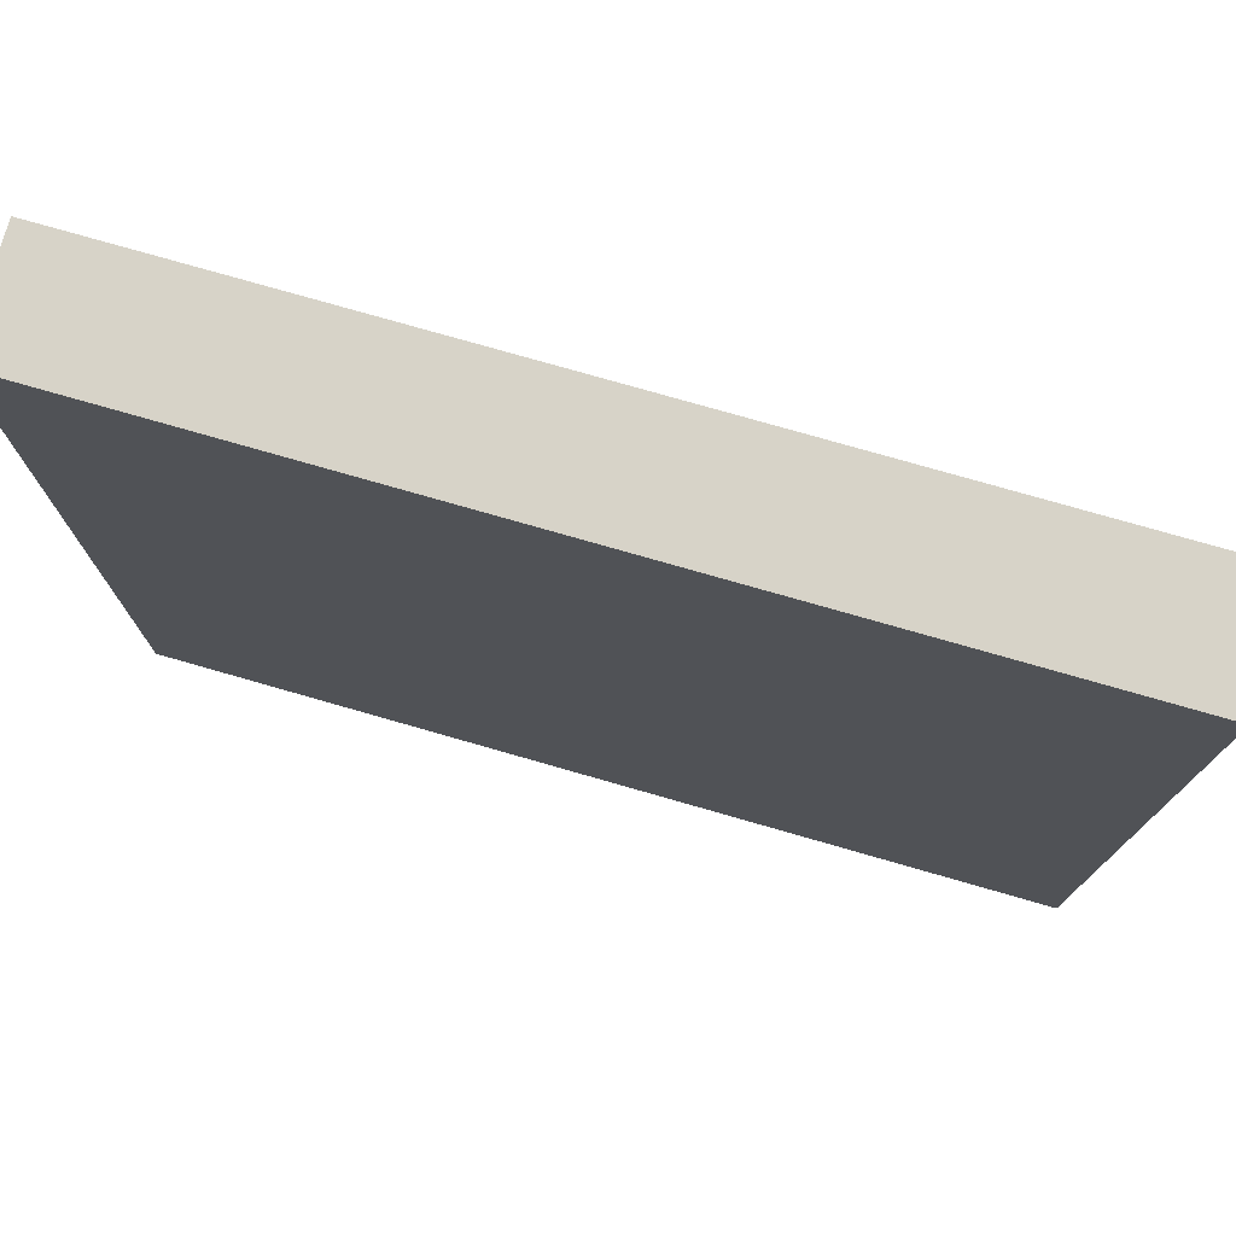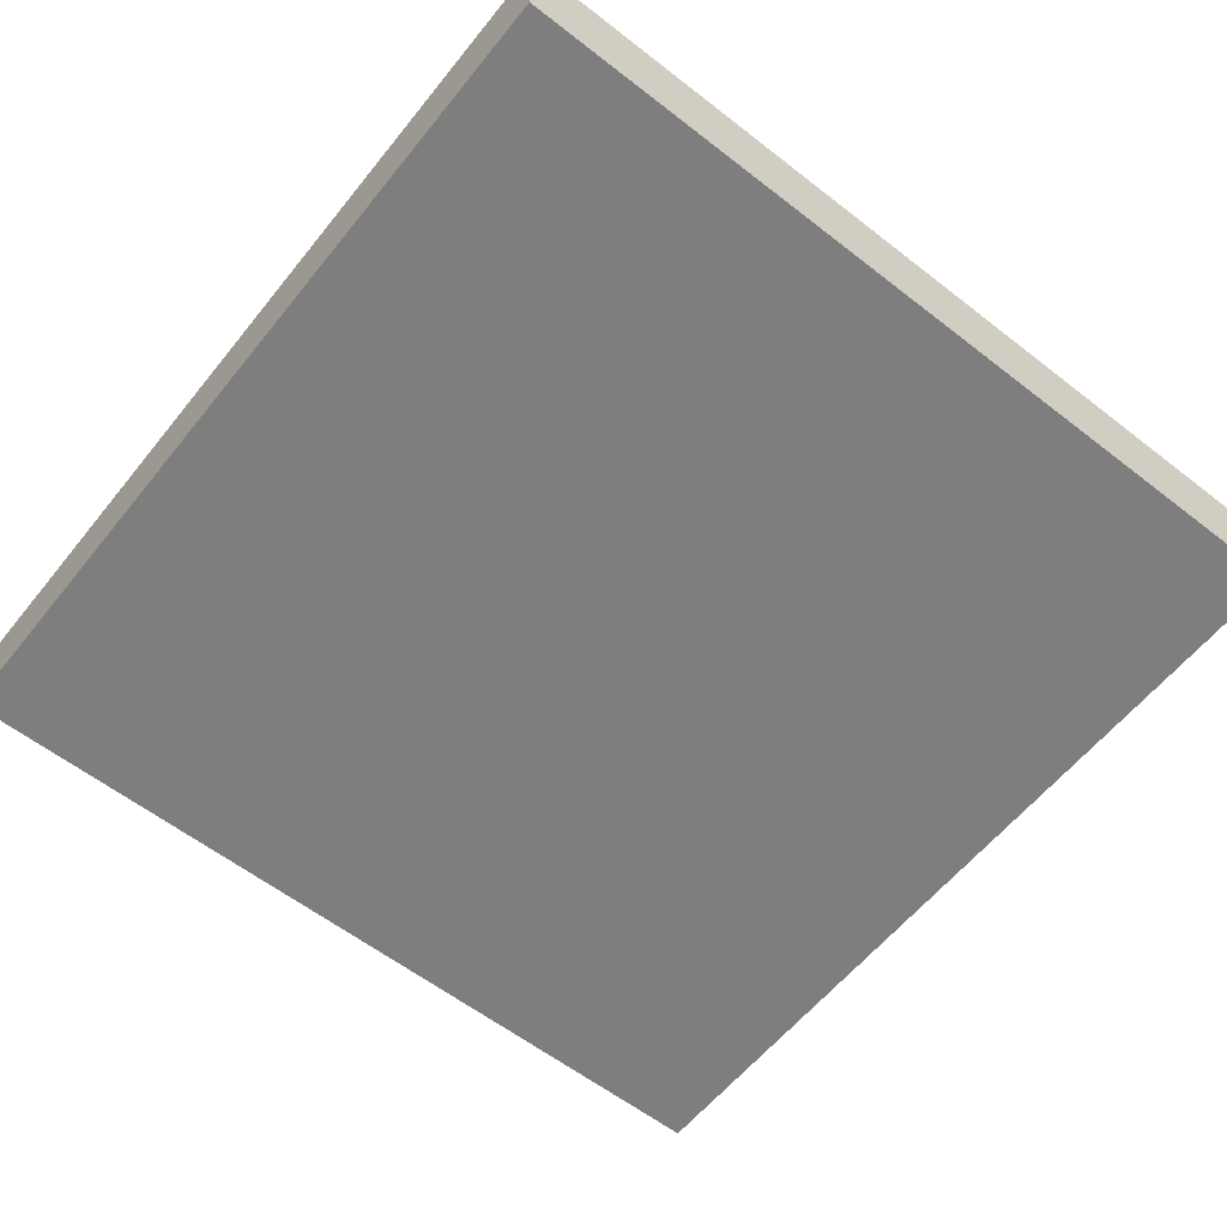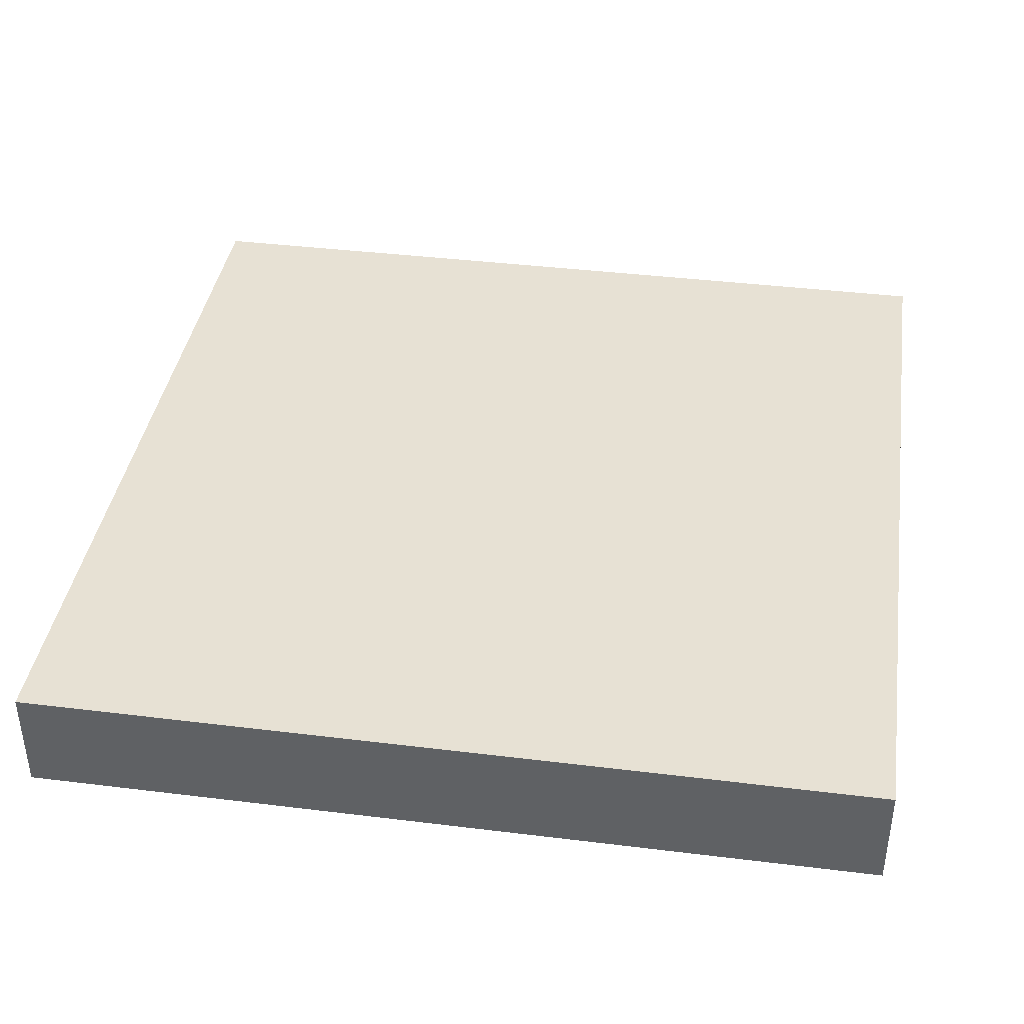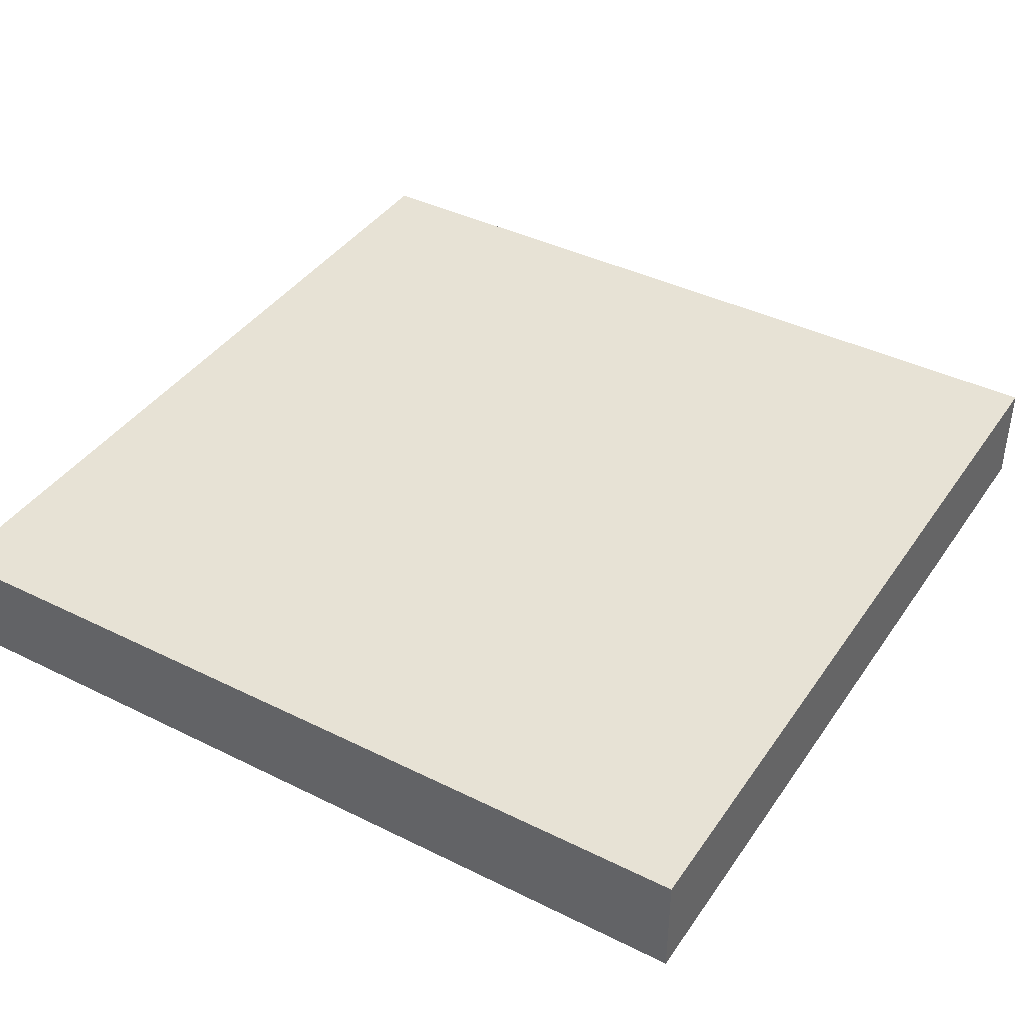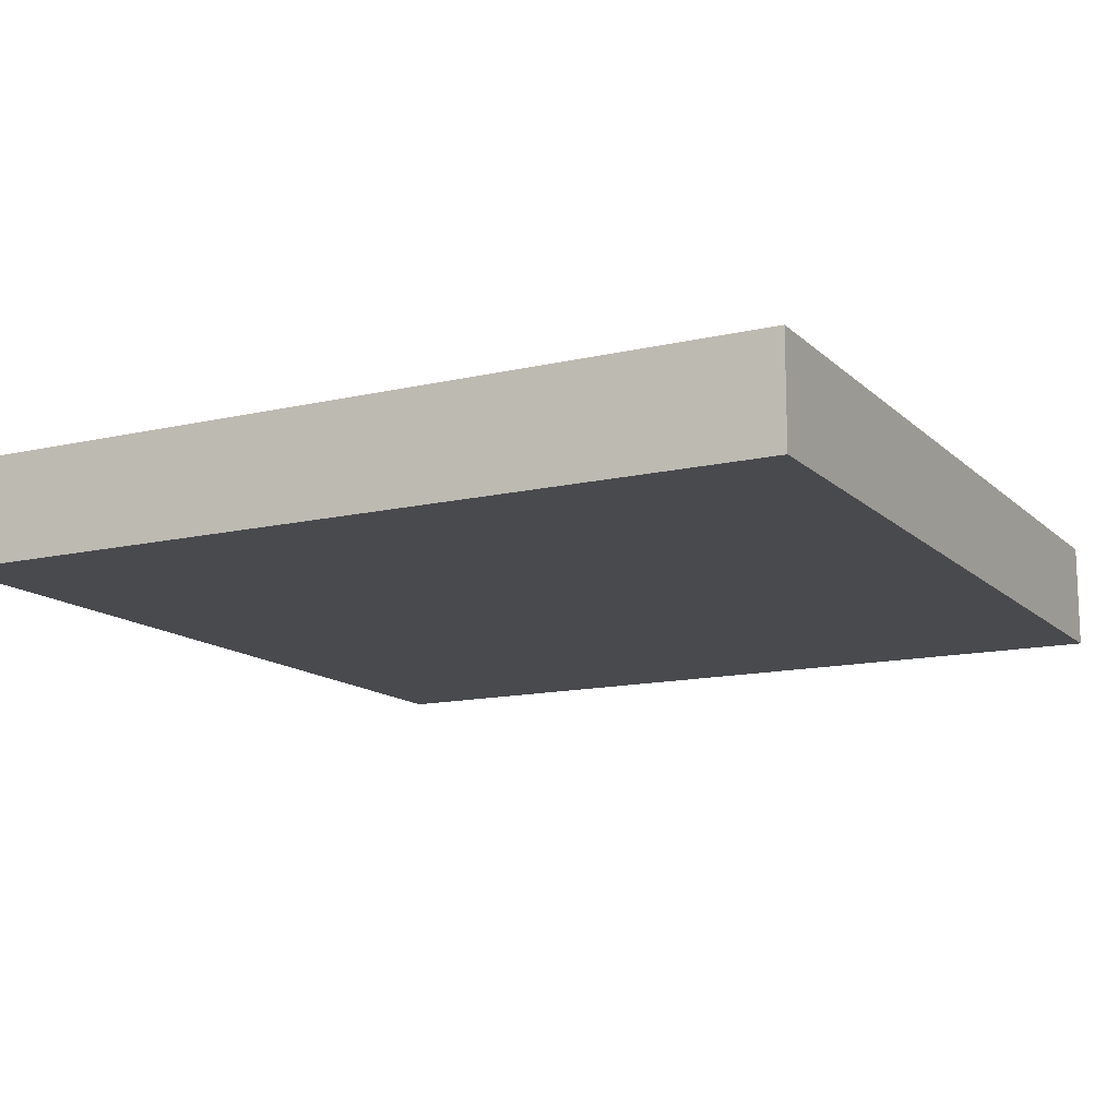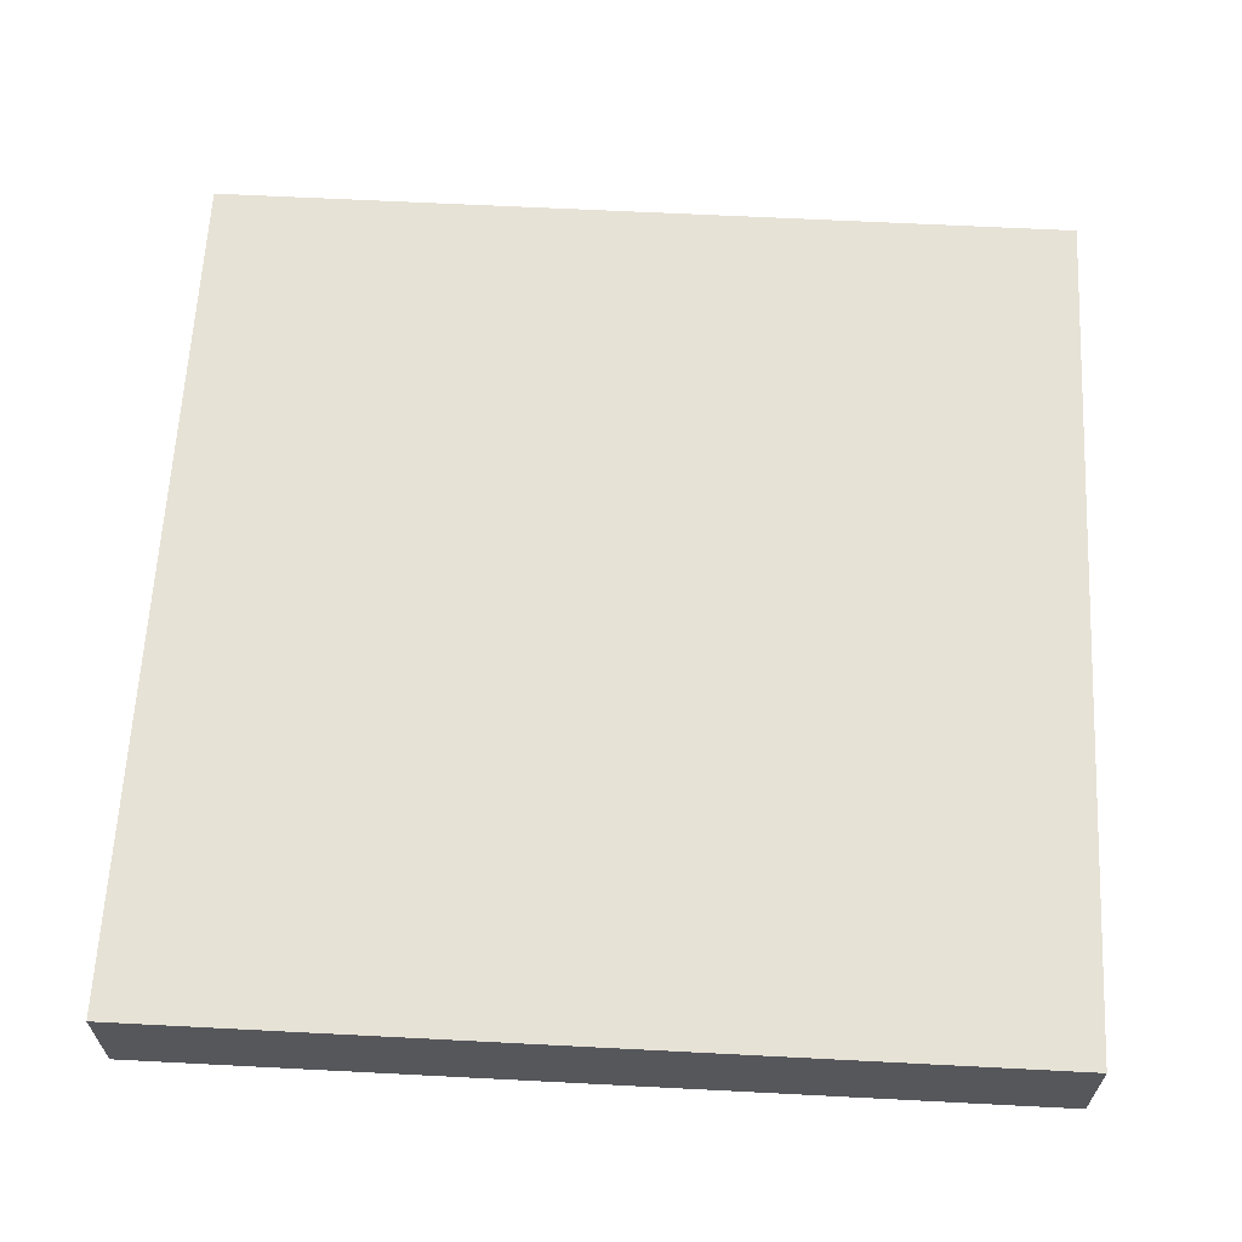
<metadata>
{"format":"obj","ext":"obj","renderer":"f3d","projection":"perspective","resolution":1024,"background":"white","views":[{"elev":76.8,"azim":-164.0,"up":"+Z"},{"elev":-59.5,"azim":-128.6,"up":"+Y"},{"elev":39.5,"azim":98.7,"up":"+Y"},{"elev":40.3,"azim":-148.7,"up":"+Y"},{"elev":-13.4,"azim":-62.2,"up":"+Y"},{"elev":63.1,"azim":-177.0,"up":"+Y"}]}
</metadata>
<code>
g The Vault-23
v -32 0 32
v -32 0 -32
v -32 1 32
v -32 1 -32
v -32 7 32
v -32 7 24
v -32 7 16
v -32 7 8
v -32 7 -0
v -32 7 -8
v -32 7 -16
v -32 7 -24
v -32 7 -32
v -32 8 32
v -32 8 24
v -32 8 16
v -32 8 8
v -32 8 -0
v -32 8 -8
v -32 8 -16
v -32 8 -24
v -32 8 -32
v 32 0 32
v 32 0 -32
v 32 1 32
v 32 1 -32
v 32 7 32
v 32 7 24
v 32 7 16
v 32 7 8
v 32 7 -0
v 32 7 -8
v 32 7 -16
v 32 7 -24
v 32 7 -32
v 32 8 32
v 32 8 24
v 32 8 16
v 32 8 8
v 32 8 -0
v 32 8 -8
v 32 8 -16
v 32 8 -24
v 32 8 -32
v -32 0 32
v -32 1 32
v -32 7 32
v -32 8 32
v -24 7 32
v -24 8 32
v -16 7 32
v -16 8 32
v -8 7 32
v -8 8 32
v 0 7 32
v 0 8 32
v 8 7 32
v 8 8 32
v 16 7 32
v 16 8 32
v 24 7 32
v 24 8 32
v 32 0 32
v 32 1 32
v 32 7 32
v 32 8 32
v -32 0 -32
v -32 1 -32
v -32 7 -32
v -32 8 -32
v -24 7 -32
v -24 8 -32
v -16 7 -32
v -16 8 -32
v -8 7 -32
v -8 8 -32
v 0 7 -32
v 0 8 -32
v 8 7 -32
v 8 8 -32
v 16 7 -32
v 16 8 -32
v 24 7 -32
v 24 8 -32
v 32 0 -32
v 32 1 -32
v 32 7 -32
v 32 8 -32
v -32 0 32
v 32 0 32
v -32 0 -32
v 32 0 -32
v -32 8 32
v -24 8 32
v -16 8 32
v -8 8 32
v 0 8 32
v 8 8 32
v 16 8 32
v 24 8 32
v 32 8 32
v -32 8 24
v -24 8 24
v -16 8 24
v -8 8 24
v 0 8 24
v 8 8 24
v 16 8 24
v 24 8 24
v 32 8 24
v -32 8 16
v -24 8 16
v -16 8 16
v -8 8 16
v 0 8 16
v 8 8 16
v 16 8 16
v 24 8 16
v 32 8 16
v -32 8 8
v -24 8 8
v -16 8 8
v -8 8 8
v 0 8 8
v 8 8 8
v 16 8 8
v 24 8 8
v 32 8 8
v -32 8 -0
v -24 8 -0
v -16 8 -0
v -8 8 -0
v 0 8 -0
v 8 8 -0
v 16 8 -0
v 24 8 -0
v 32 8 -0
v -32 8 -8
v -24 8 -8
v -16 8 -8
v -8 8 -8
v 0 8 -8
v 8 8 -8
v 16 8 -8
v 24 8 -8
v 32 8 -8
v -32 8 -16
v -24 8 -16
v -16 8 -16
v -8 8 -16
v 0 8 -16
v 8 8 -16
v 16 8 -16
v 24 8 -16
v 32 8 -16
v -32 8 -24
v -24 8 -24
v -16 8 -24
v -8 8 -24
v 0 8 -24
v 8 8 -24
v 16 8 -24
v 24 8 -24
v 32 8 -24
v -32 8 -32
v -24 8 -32
v -16 8 -32
v -8 8 -32
v 0 8 -32
v 8 8 -32
v 16 8 -32
v 24 8 -32
v 32 8 -32
f 3 2 1
f 4 2 3
f 5 4 3
f 6 4 5
f 7 4 6
f 8 4 7
f 9 4 8
f 10 4 9
f 11 4 10
f 12 4 11
f 13 4 12
f 14 6 5
f 15 7 6
f 15 6 14
f 16 8 7
f 16 7 15
f 17 9 8
f 17 8 16
f 18 10 9
f 18 9 17
f 19 11 10
f 19 10 18
f 20 12 11
f 20 11 19
f 21 13 12
f 21 12 20
f 22 13 21
f 23 24 25
f 25 24 26
f 25 26 27
f 27 26 28
f 28 26 29
f 29 26 30
f 30 26 31
f 31 26 32
f 32 26 33
f 33 26 34
f 34 26 35
f 27 28 36
f 28 29 37
f 36 28 37
f 29 30 38
f 37 29 38
f 30 31 39
f 38 30 39
f 31 32 40
f 39 31 40
f 32 33 41
f 40 32 41
f 33 34 42
f 41 33 42
f 34 35 43
f 42 34 43
f 43 35 44
f 49 47 46
f 49 48 47
f 50 48 49
f 51 49 46
f 51 50 49
f 52 50 51
f 53 51 46
f 53 52 51
f 54 52 53
f 55 53 46
f 55 54 53
f 56 54 55
f 57 55 46
f 57 56 55
f 58 56 57
f 59 57 46
f 59 58 57
f 60 58 59
f 61 59 46
f 61 60 59
f 62 60 61
f 63 46 45
f 64 61 46
f 64 46 63
f 65 62 61
f 65 61 64
f 66 62 65
f 68 69 71
f 69 70 71
f 71 70 72
f 68 71 73
f 71 72 73
f 73 72 74
f 68 73 75
f 73 74 75
f 75 74 76
f 68 75 77
f 75 76 77
f 77 76 78
f 68 77 79
f 77 78 79
f 79 78 80
f 68 79 81
f 79 80 81
f 81 80 82
f 68 81 83
f 81 82 83
f 83 82 84
f 67 68 85
f 68 83 86
f 85 68 86
f 83 84 87
f 86 83 87
f 87 84 88
f 91 90 89
f 92 90 91
f 93 94 102
f 94 95 103
f 102 94 103
f 95 96 104
f 103 95 104
f 96 97 105
f 104 96 105
f 97 98 106
f 105 97 106
f 98 99 107
f 106 98 107
f 99 100 108
f 107 99 108
f 100 101 109
f 108 100 109
f 109 101 110
f 102 103 111
f 103 104 112
f 111 103 112
f 104 105 113
f 112 104 113
f 105 106 114
f 113 105 114
f 106 107 115
f 114 106 115
f 107 108 116
f 115 107 116
f 108 109 117
f 116 108 117
f 109 110 118
f 117 109 118
f 118 110 119
f 111 112 120
f 112 113 121
f 120 112 121
f 113 114 122
f 121 113 122
f 114 115 123
f 122 114 123
f 115 116 124
f 123 115 124
f 116 117 125
f 124 116 125
f 117 118 126
f 125 117 126
f 118 119 127
f 126 118 127
f 127 119 128
f 120 121 129
f 121 122 130
f 129 121 130
f 122 123 131
f 130 122 131
f 123 124 132
f 131 123 132
f 124 125 133
f 132 124 133
f 125 126 134
f 133 125 134
f 126 127 135
f 134 126 135
f 127 128 136
f 135 127 136
f 136 128 137
f 129 130 138
f 130 131 139
f 138 130 139
f 131 132 140
f 139 131 140
f 132 133 141
f 140 132 141
f 133 134 142
f 141 133 142
f 134 135 143
f 142 134 143
f 135 136 144
f 143 135 144
f 136 137 145
f 144 136 145
f 145 137 146
f 138 139 147
f 139 140 148
f 147 139 148
f 140 141 149
f 148 140 149
f 141 142 150
f 149 141 150
f 142 143 151
f 150 142 151
f 143 144 152
f 151 143 152
f 144 145 153
f 152 144 153
f 145 146 154
f 153 145 154
f 154 146 155
f 147 148 156
f 148 149 157
f 156 148 157
f 149 150 158
f 157 149 158
f 150 151 159
f 158 150 159
f 151 152 160
f 159 151 160
f 152 153 161
f 160 152 161
f 153 154 162
f 161 153 162
f 154 155 163
f 162 154 163
f 163 155 164
f 156 157 165
f 157 158 166
f 165 157 166
f 158 159 167
f 166 158 167
f 159 160 168
f 167 159 168
f 160 161 169
f 168 160 169
f 161 162 170
f 169 161 170
f 162 163 171
f 170 162 171
f 163 164 172
f 171 163 172
f 172 164 173

</code>
